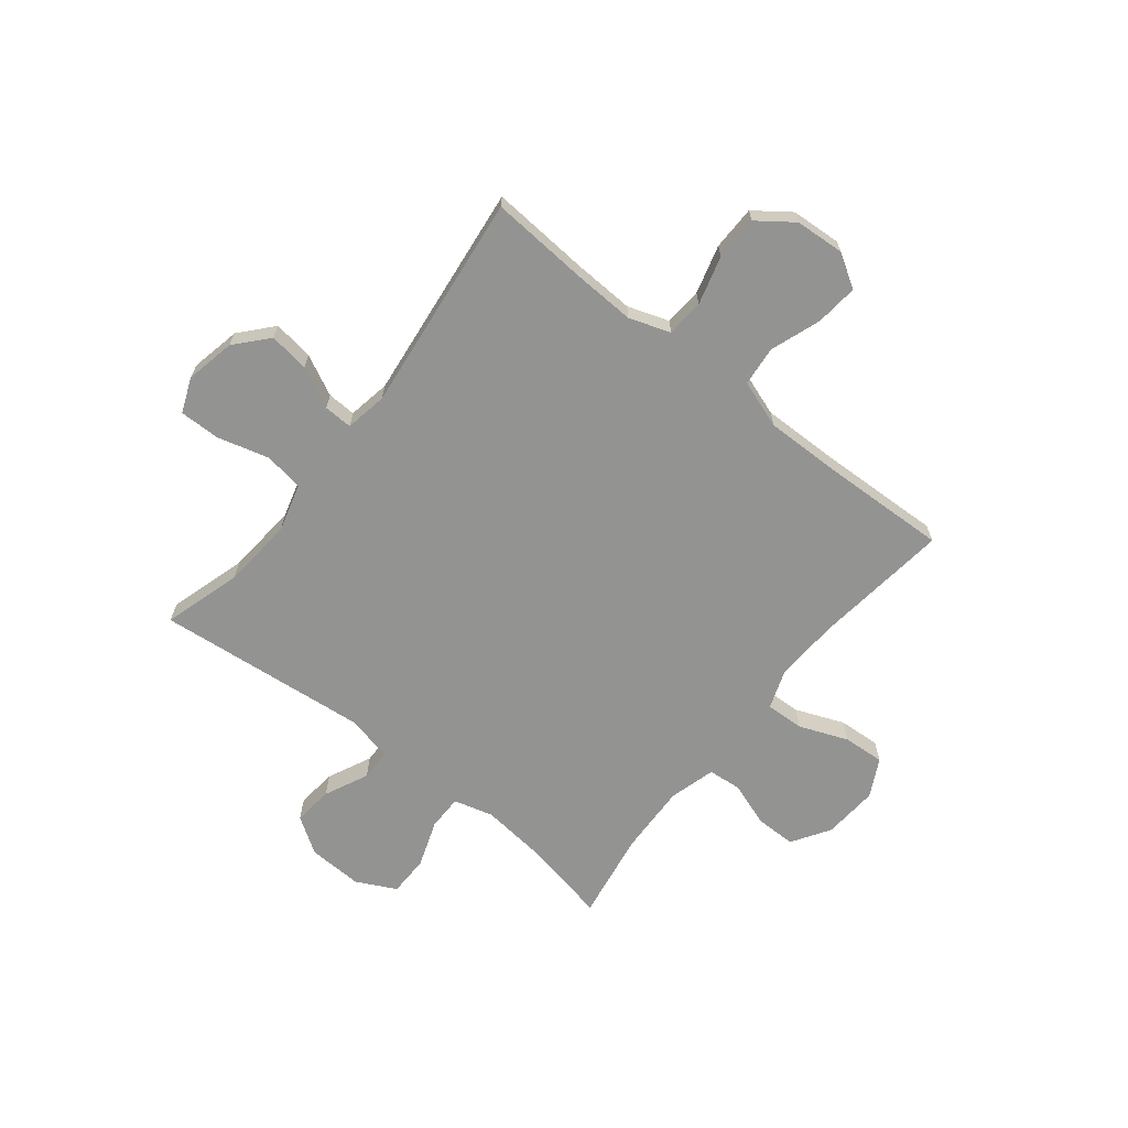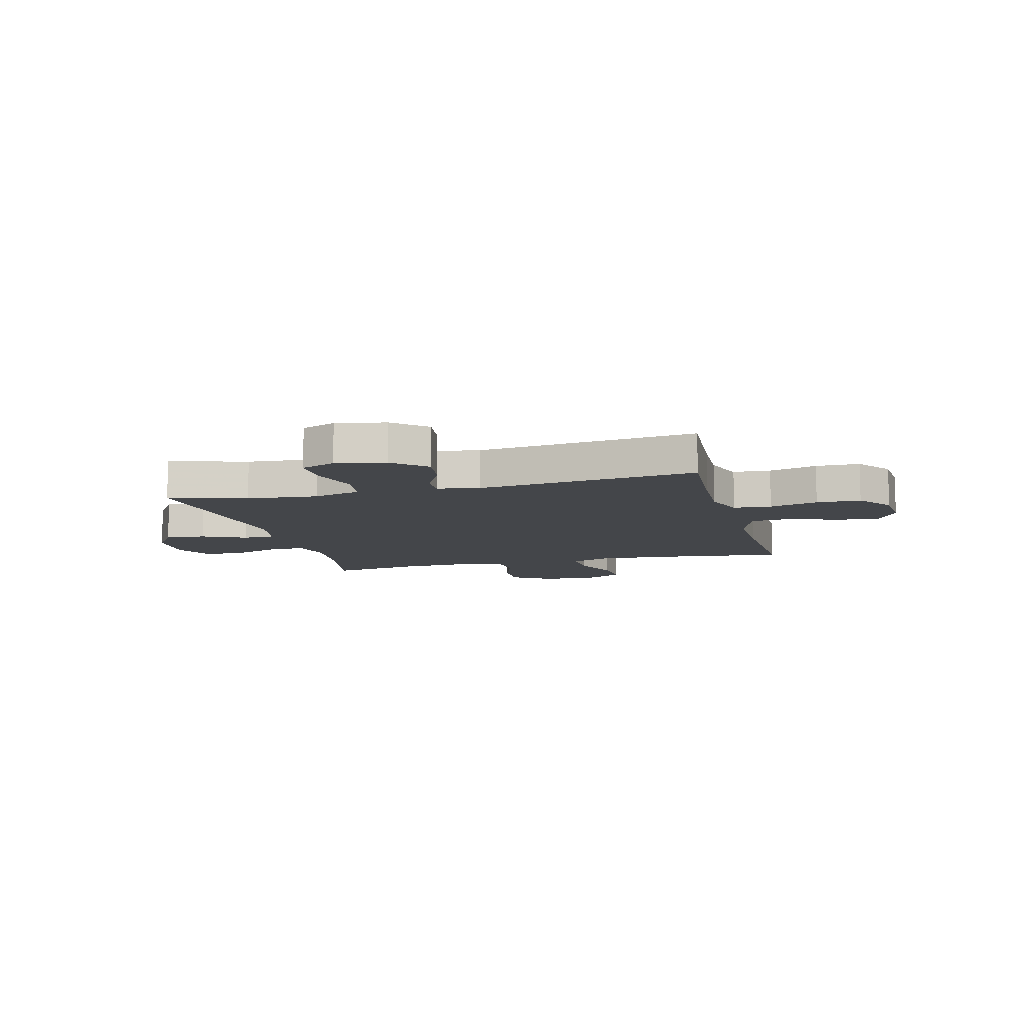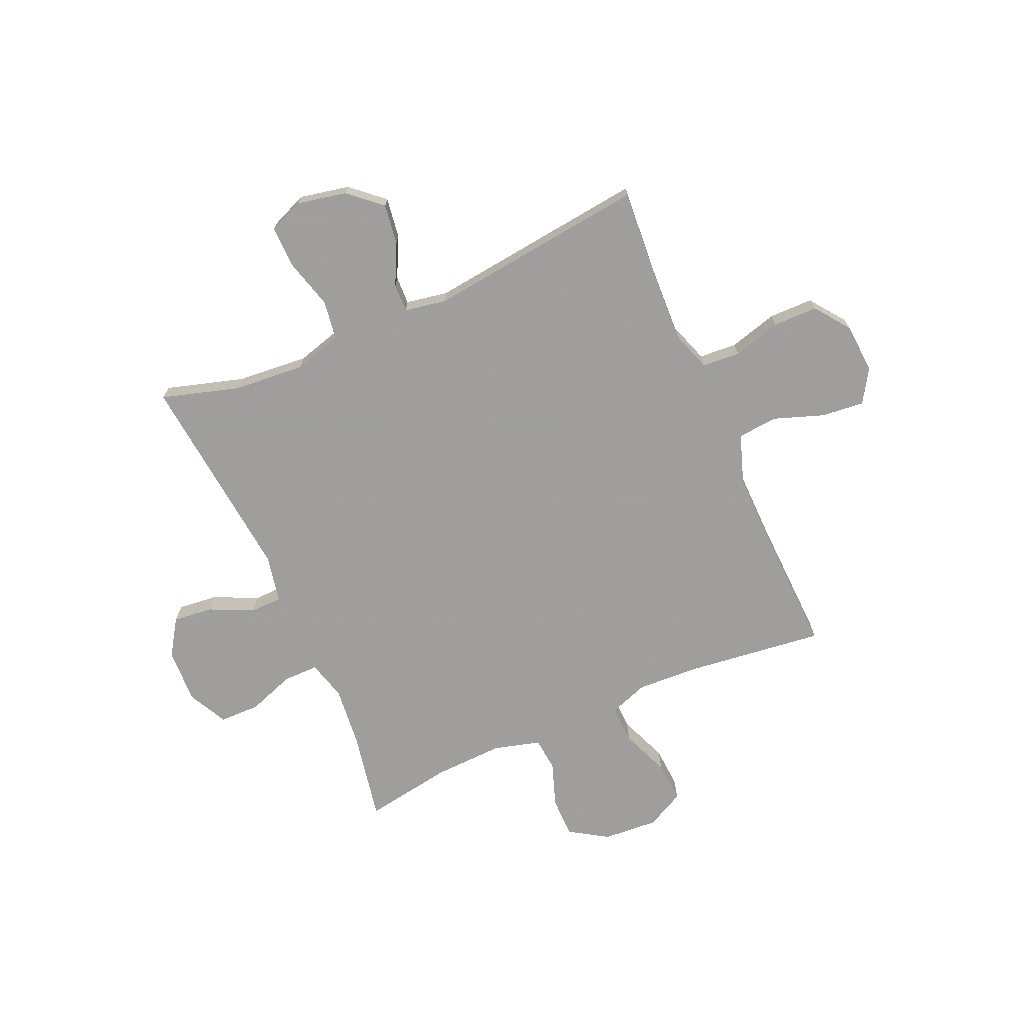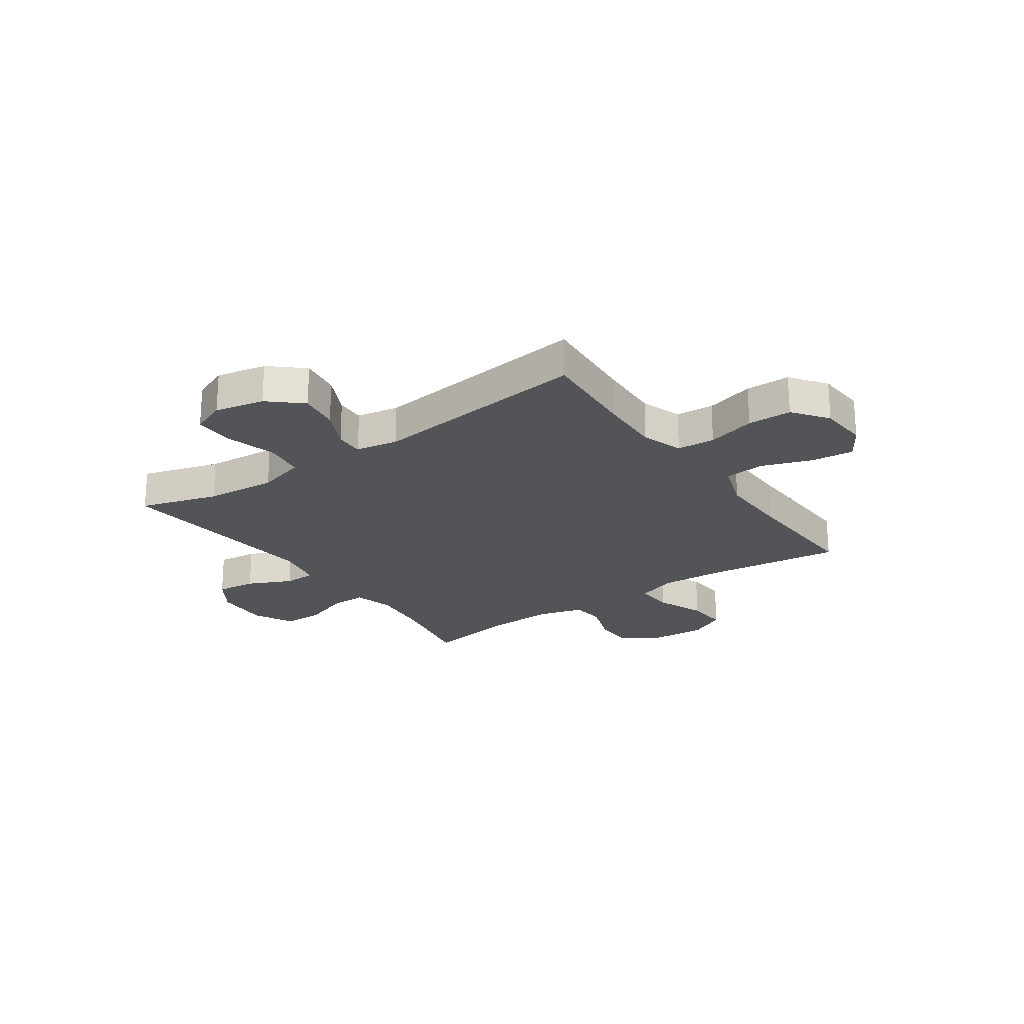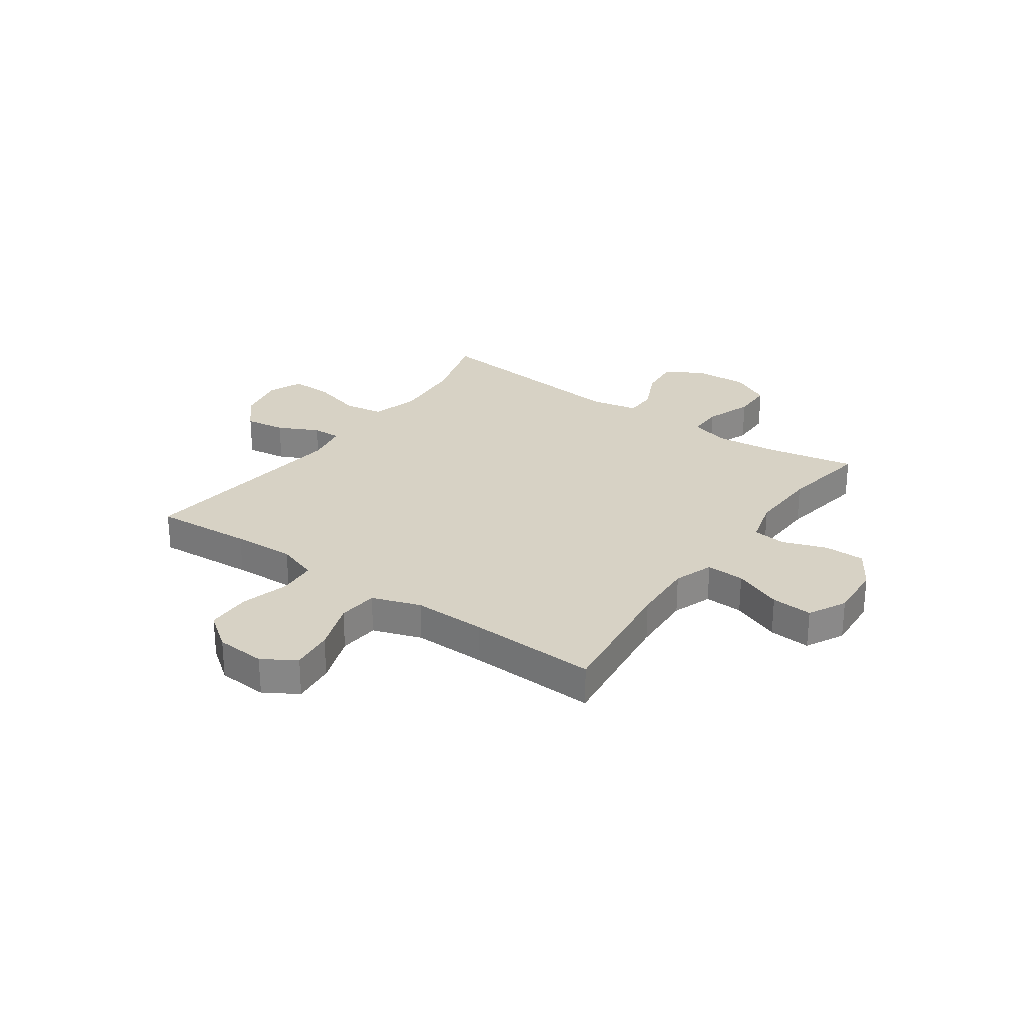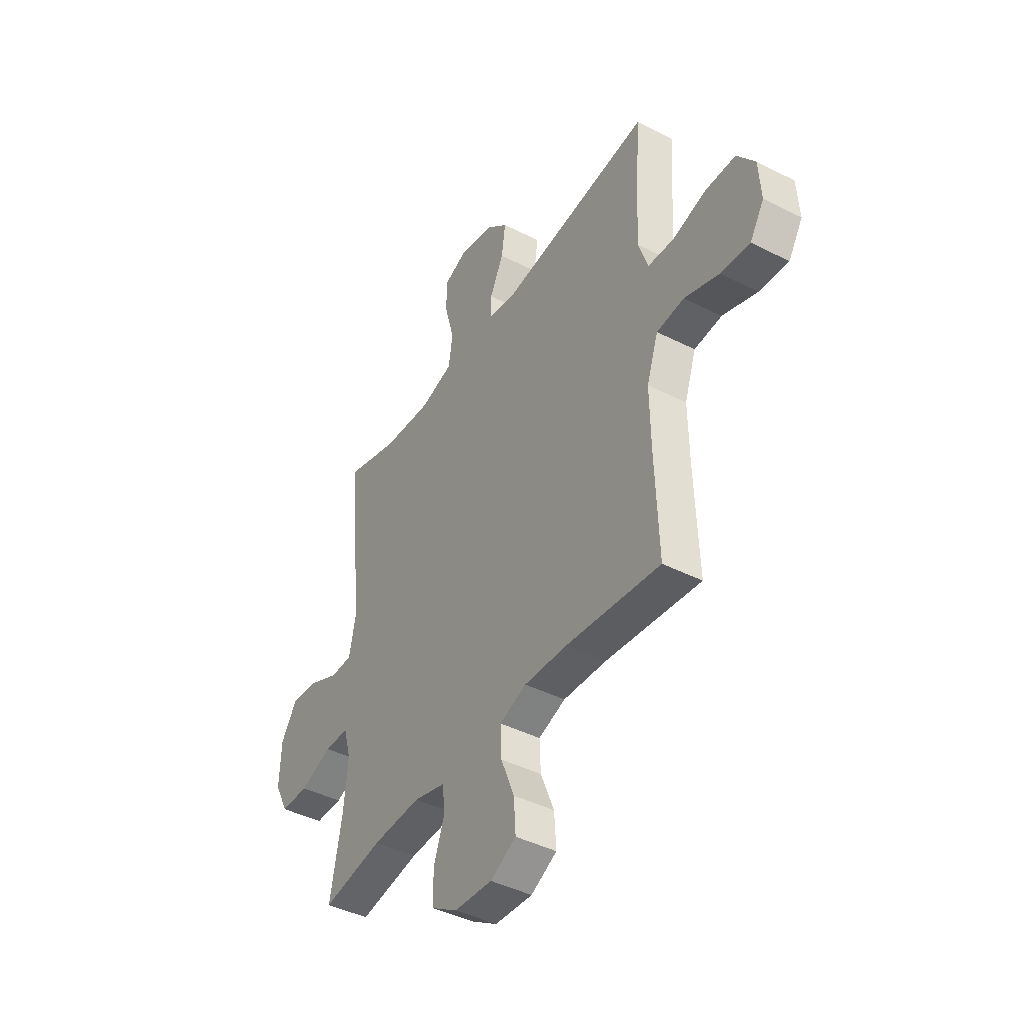
<metadata>
{"format":"obj","ext":"obj","renderer":"f3d","projection":"perspective","resolution":1024,"background":"white","views":[{"elev":-66.7,"azim":51.5,"up":"+Y"},{"elev":-9.7,"azim":14.6,"up":"+Y"},{"elev":-71.1,"azim":23.8,"up":"+Y"},{"elev":-23.0,"azim":35.0,"up":"+Y"},{"elev":27.4,"azim":125.3,"up":"+Y"},{"elev":-42.9,"azim":58.8,"up":"+Z"}]}
</metadata>
<code>
v -0.5 0.07 -0.5
v -0.468 0.07 -0.334
v -0.456 0.07 -0.22
v -0.476 0.07 -0.147
v -0.541 0.07 -0.147
v -0.628 0.07 -0.178
v -0.703 0.07 -0.177
v -0.74 0.07 -0.104
v -0.736 0.07 -0.002
v -0.692 0.07 0.065
v -0.618 0.07 0.057
v -0.537 0.07 0.019
v -0.478 0.07 0.02
v -0.46 0.07 0.108
v -0.5 0.07 0.5
v -0.356 0.07 0.457
v -0.224 0.07 0.446
v -0.135 0.07 0.471
v -0.124 0.07 0.544
v -0.15 0.07 0.639
v -0.151 0.07 0.715
v -0.087 0.07 0.741
v 0.005 0.07 0.722
v 0.065 0.07 0.669
v 0.054 0.07 0.594
v 0.017 0.07 0.519
v 0.015 0.07 0.466
v 0.093 0.07 0.452
v 0.5 0.07 0.5
v 0.487 0.07 0.318
v 0.482 0.07 0.203
v 0.508 0.07 0.127
v 0.578 0.07 0.122
v 0.668 0.07 0.147
v 0.75 0.07 0.146
v 0.798 0.07 0.081
v 0.804 0.07 -0.011
v 0.766 0.07 -0.072
v 0.687 0.07 -0.064
v 0.594 0.07 -0.031
v 0.52 0.07 -0.038
v 0.489 0.07 -0.128
v 0.491 0.07 -0.263
v 0.5 0.07 -0.5
v 0.246 0.07 -0.469
v 0.129 0.07 -0.463
v 0.056 0.07 -0.489
v 0.059 0.07 -0.56
v 0.095 0.07 -0.65
v 0.1 0.07 -0.727
v 0.03 0.07 -0.763
v -0.072 0.07 -0.756
v -0.143 0.07 -0.711
v -0.143 0.07 -0.636
v -0.114 0.07 -0.554
v -0.12 0.07 -0.492
v -0.206 0.07 -0.468
v -0.337 0.07 -0.473
v -0.5 0 -0.5
v -0.468 0 -0.334
v -0.456 0 -0.22
v -0.476 0 -0.147
v -0.541 0 -0.147
v -0.628 0 -0.178
v -0.703 0 -0.177
v -0.74 0 -0.104
v -0.736 0 -0.002
v -0.692 0 0.065
v -0.618 0 0.057
v -0.537 0 0.019
v -0.478 0 0.02
v -0.46 0 0.108
v -0.5 0 0.5
v -0.356 0 0.457
v -0.224 0 0.446
v -0.135 0 0.471
v -0.124 0 0.544
v -0.15 0 0.639
v -0.151 0 0.715
v -0.087 0 0.741
v 0.005 0 0.722
v 0.065 0 0.669
v 0.054 0 0.594
v 0.017 0 0.519
v 0.015 0 0.466
v 0.093 0 0.452
v 0.5 0 0.5
v 0.487 0 0.318
v 0.482 0 0.203
v 0.508 0 0.127
v 0.578 0 0.122
v 0.668 0 0.147
v 0.75 0 0.146
v 0.798 0 0.081
v 0.804 0 -0.011
v 0.766 0 -0.072
v 0.687 0 -0.064
v 0.594 0 -0.031
v 0.52 0 -0.038
v 0.489 0 -0.128
v 0.491 0 -0.263
v 0.5 0 -0.5
v 0.246 0 -0.469
v 0.129 0 -0.463
v 0.056 0 -0.489
v 0.059 0 -0.56
v 0.095 0 -0.65
v 0.1 0 -0.727
v 0.03 0 -0.763
v -0.072 0 -0.756
v -0.143 0 -0.711
v -0.143 0 -0.636
v -0.114 0 -0.554
v -0.12 0 -0.492
v -0.206 0 -0.468
v -0.337 0 -0.473
f 53 54 55
f 52 53 55
f 51 52 55
f 50 51 55
f 49 50 55
f 48 49 55
f 47 48 55 56
f 46 47 56 57
f 43 44 45
f 42 43 45 46
f 41 42 46 57
f 38 39 40
f 37 38 40
f 36 37 40
f 35 36 40
f 34 35 40
f 33 34 40
f 32 33 40 41
f 41 57 58
f 32 41 58
f 31 32 58
f 28 29 30
f 58 1 2
f 31 58 2
f 30 31 2
f 28 30 2
f 27 28 2
f 24 25 26
f 23 24 26
f 22 23 26
f 21 22 26
f 20 21 26
f 19 20 26
f 14 15 16
f 13 14 16 17
f 10 11 12
f 9 10 12
f 8 9 12
f 7 8 12
f 6 7 12
f 5 6 12
f 4 5 12 13
f 13 17 18
f 4 13 18
f 3 4 18
f 18 19 26 27
f 2 3 18 27
f 113 112 111
f 113 111 110
f 113 110 109
f 113 109 108
f 113 108 107
f 113 107 106
f 114 113 106 105
f 115 114 105 104
f 103 102 101
f 104 103 101 100
f 115 104 100 99
f 98 97 96
f 98 96 95
f 98 95 94
f 98 94 93
f 98 93 92
f 98 92 91
f 99 98 91 90
f 116 115 99
f 116 99 90
f 116 90 89
f 88 87 86
f 60 59 116
f 60 116 89
f 60 89 88
f 60 88 86
f 60 86 85
f 84 83 82
f 84 82 81
f 84 81 80
f 84 80 79
f 84 79 78
f 84 78 77
f 74 73 72
f 75 74 72 71
f 70 69 68
f 70 68 67
f 70 67 66
f 70 66 65
f 70 65 64
f 70 64 63
f 71 70 63 62
f 76 75 71
f 76 71 62
f 76 62 61
f 85 84 77 76
f 85 76 61 60
f 1 59 60 2
f 2 60 61 3
f 3 61 62 4
f 4 62 63 5
f 5 63 64 6
f 6 64 65 7
f 7 65 66 8
f 8 66 67 9
f 9 67 68 10
f 10 68 69 11
f 11 69 70 12
f 12 70 71 13
f 13 71 72 14
f 14 72 73 15
f 15 73 74 16
f 16 74 75 17
f 17 75 76 18
f 18 76 77 19
f 19 77 78 20
f 20 78 79 21
f 21 79 80 22
f 22 80 81 23
f 23 81 82 24
f 24 82 83 25
f 25 83 84 26
f 26 84 85 27
f 27 85 86 28
f 28 86 87 29
f 29 87 88 30
f 30 88 89 31
f 31 89 90 32
f 32 90 91 33
f 33 91 92 34
f 34 92 93 35
f 35 93 94 36
f 36 94 95 37
f 37 95 96 38
f 38 96 97 39
f 39 97 98 40
f 40 98 99 41
f 41 99 100 42
f 42 100 101 43
f 43 101 102 44
f 44 102 103 45
f 45 103 104 46
f 46 104 105 47
f 47 105 106 48
f 48 106 107 49
f 49 107 108 50
f 50 108 109 51
f 51 109 110 52
f 52 110 111 53
f 53 111 112 54
f 54 112 113 55
f 55 113 114 56
f 56 114 115 57
f 57 115 116 58
f 58 116 59 1

</code>
